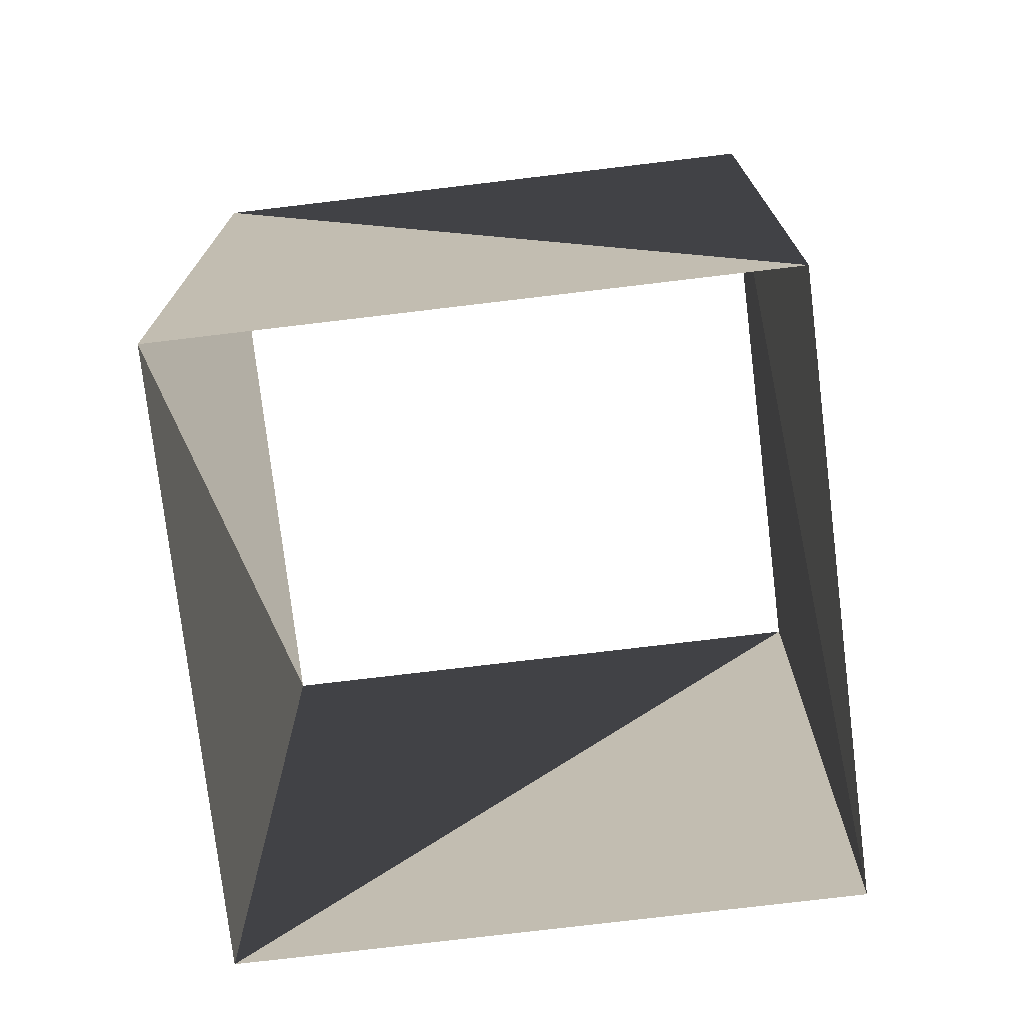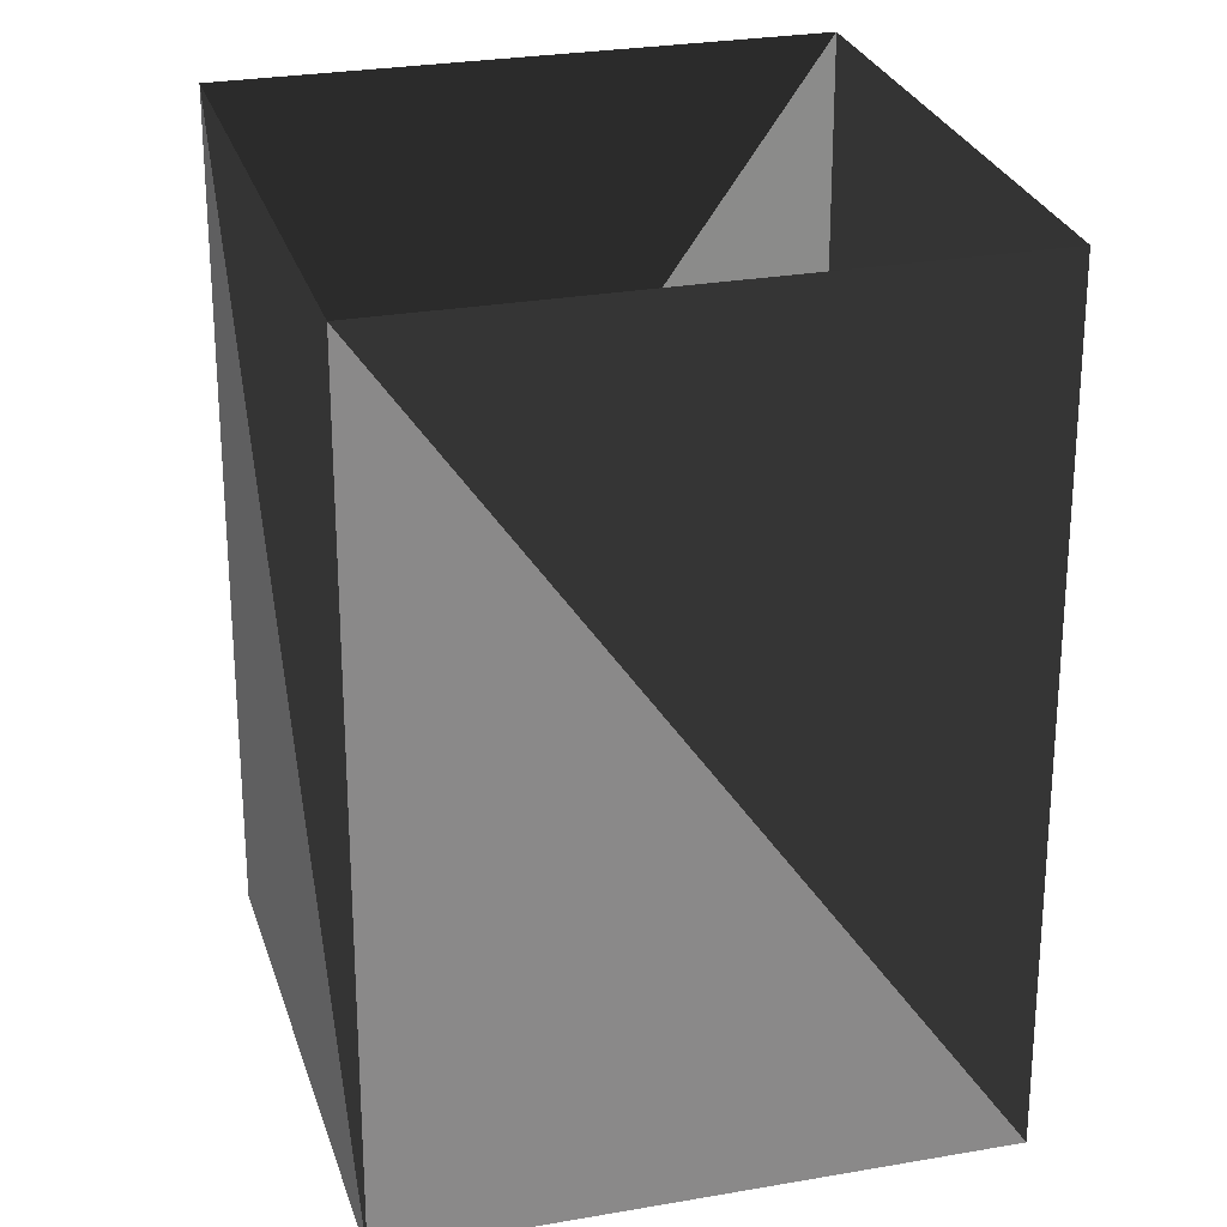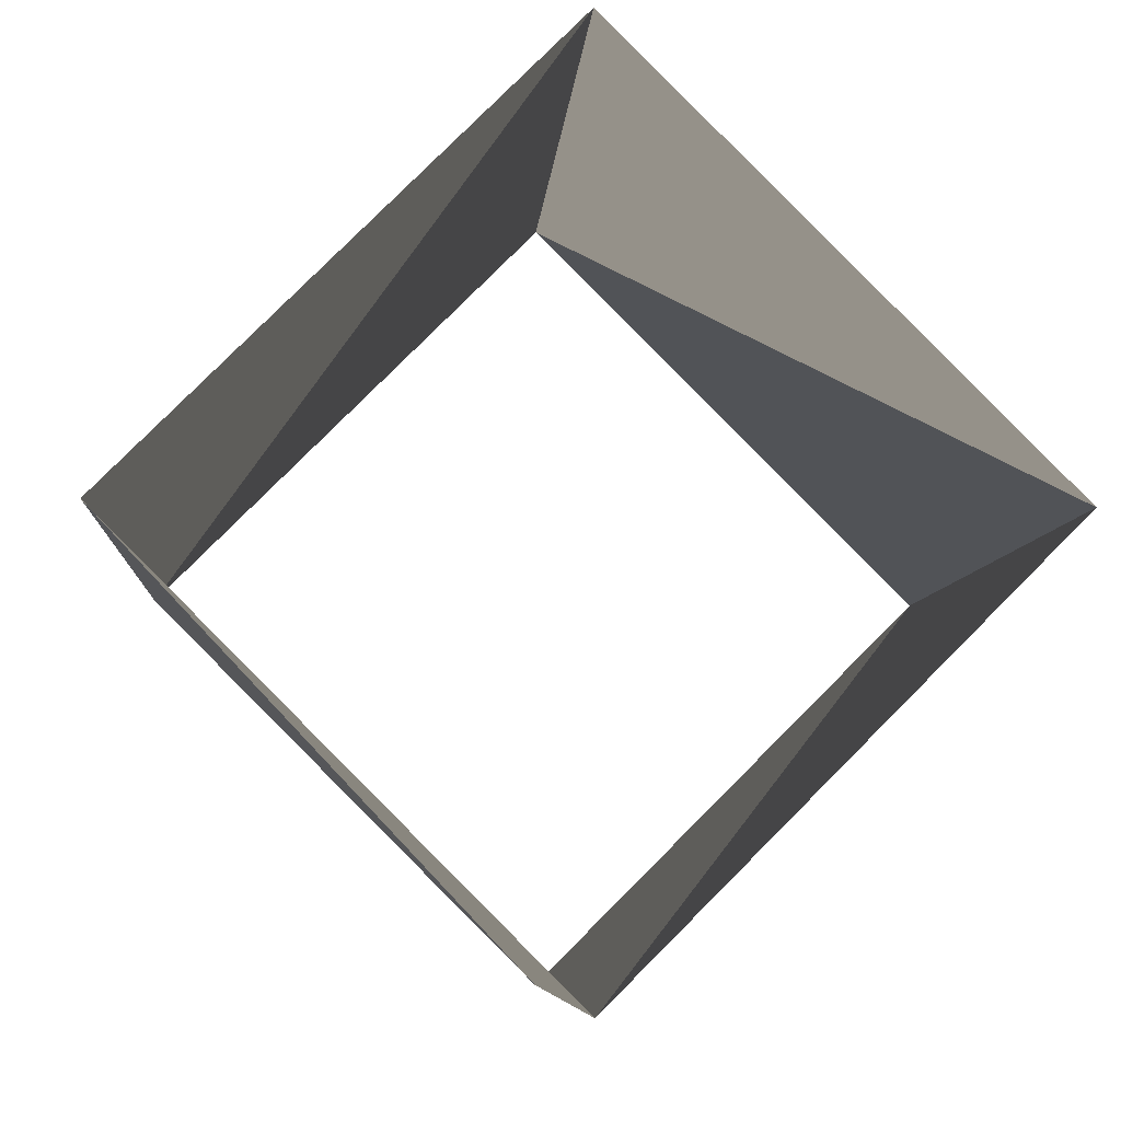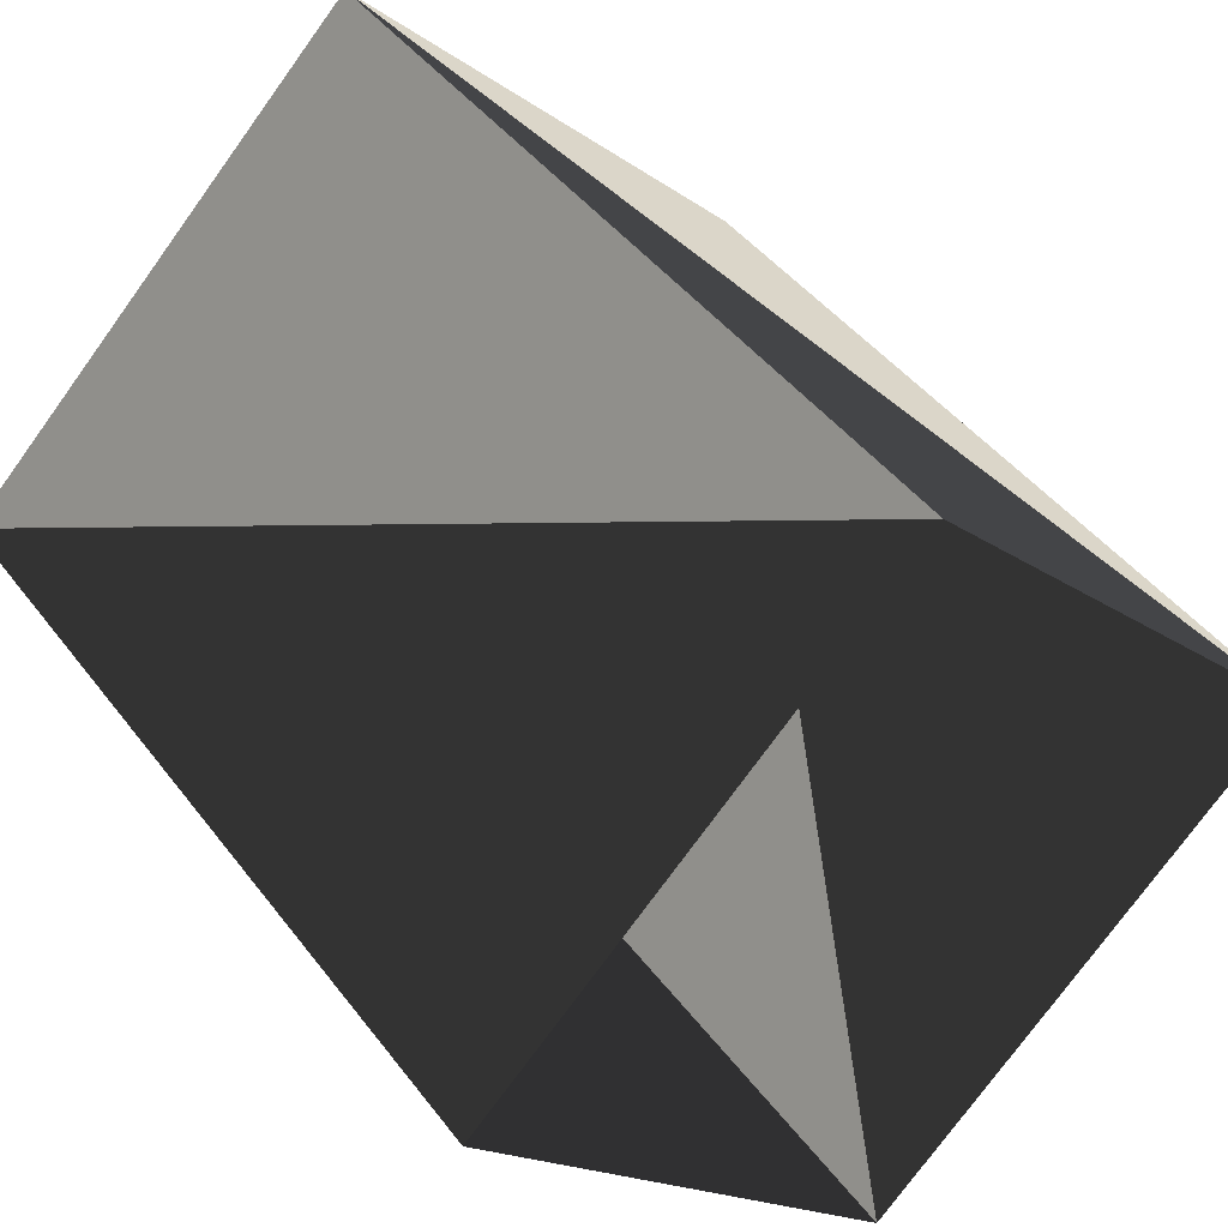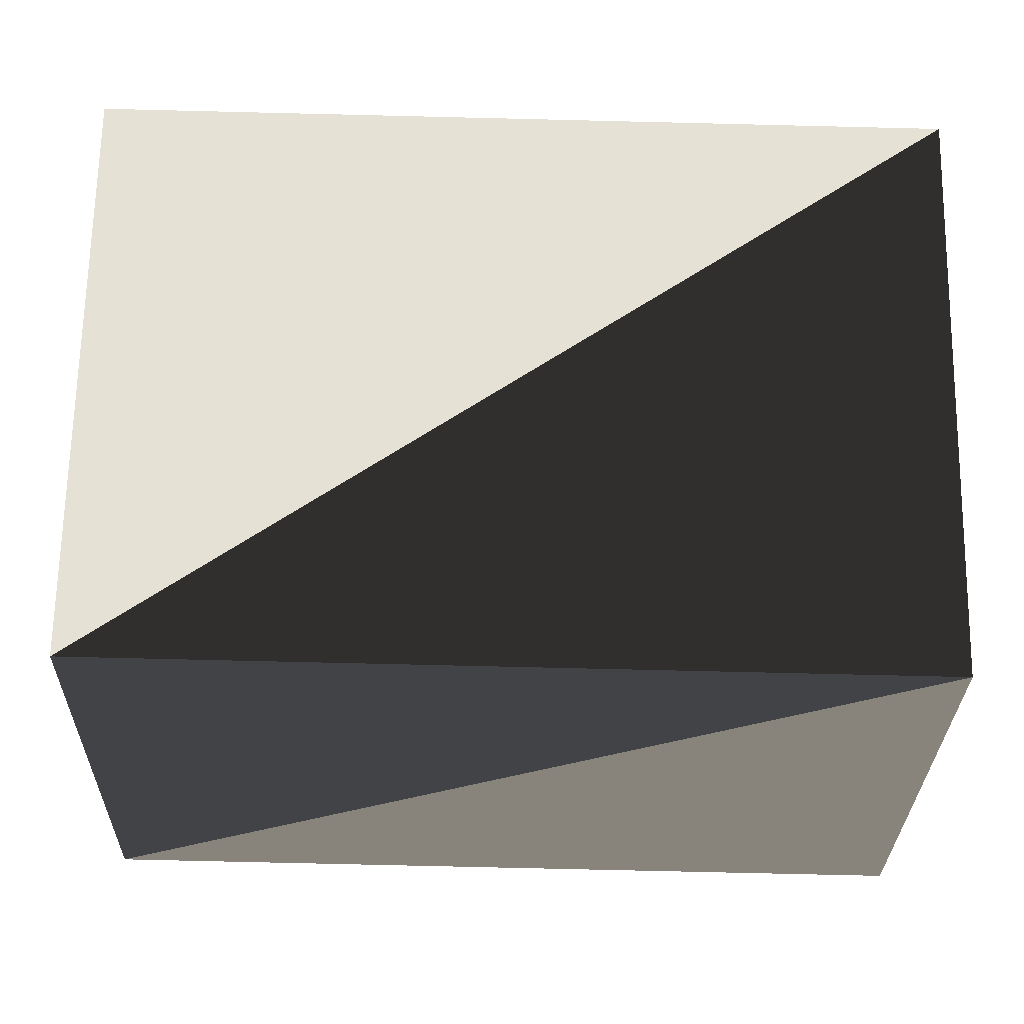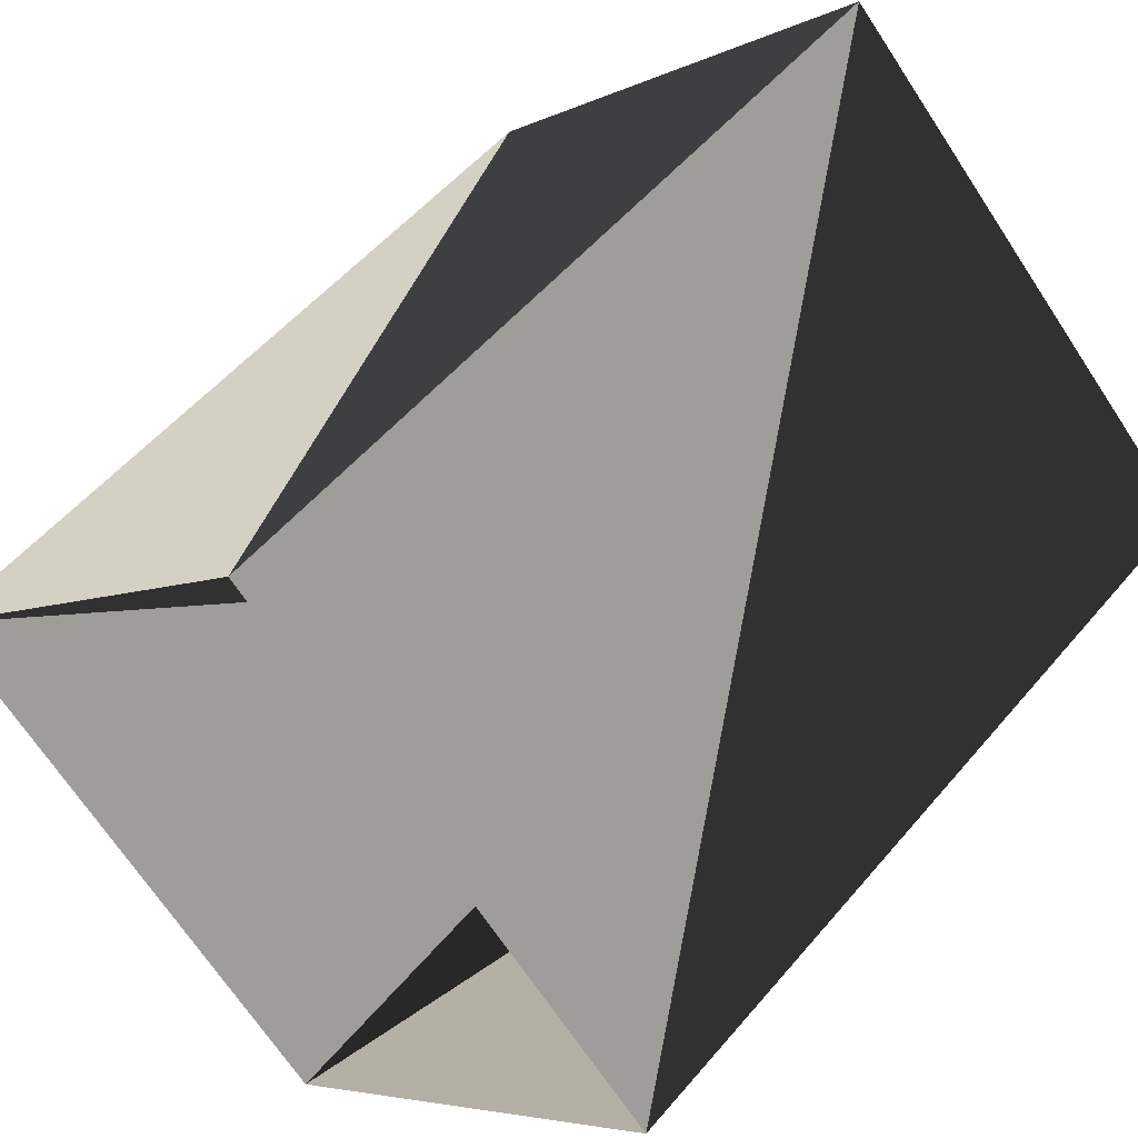
<metadata>
{"format":"obj","ext":"obj","renderer":"f3d","projection":"perspective","resolution":1024,"background":"white","views":[{"elev":-75.7,"azim":-128.2,"up":"+Y"},{"elev":26.7,"azim":119.5,"up":"+Y"},{"elev":-6.5,"azim":176.2,"up":"+Z"},{"elev":43.2,"azim":146.0,"up":"+Z"},{"elev":-70.4,"azim":88.6,"up":"+Z"},{"elev":52.7,"azim":38.8,"up":"+Z"}]}
</metadata>
<code>
v 0 1 0
v 1 1 0
v 1 -1 0
v 6.123e-17 1 1
v 6.123e-17 -1 1
v -1 1 1.225e-16
v -1 -1 1.225e-16
v -1.837e-16 1 -1
v -1.837e-16 -1 -1
v 0 -1 0
f 1 2 4
f 10 3 5
f 1 4 6
f 10 5 7
f 1 6 8
f 10 7 9
f 1 8 2
f 10 9 3
f 2 3 4
f 3 4 5
f 4 5 6
f 5 6 7
f 6 7 8
f 7 8 9
f 8 9 2
f 9 2 3

</code>
